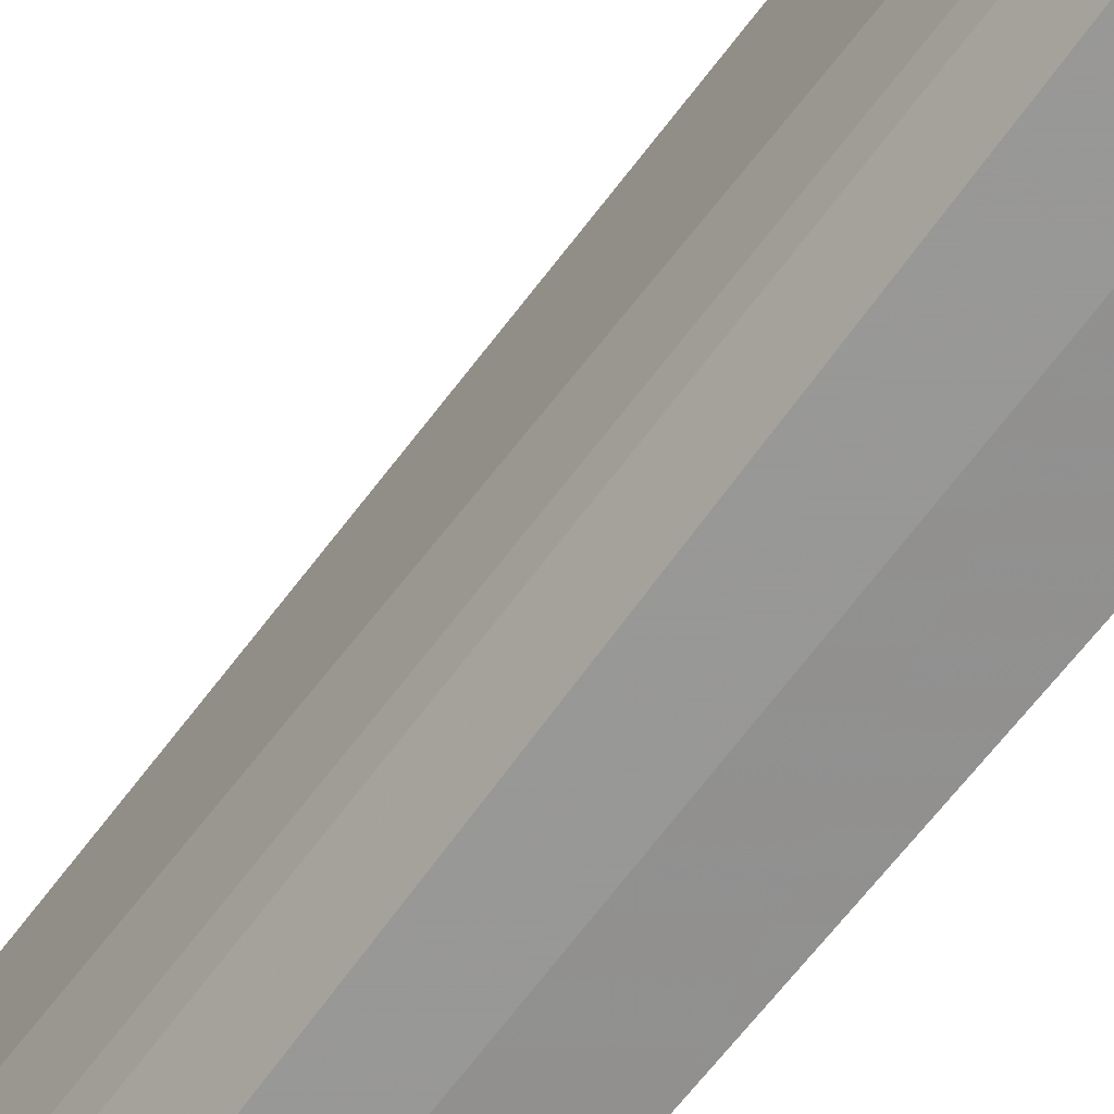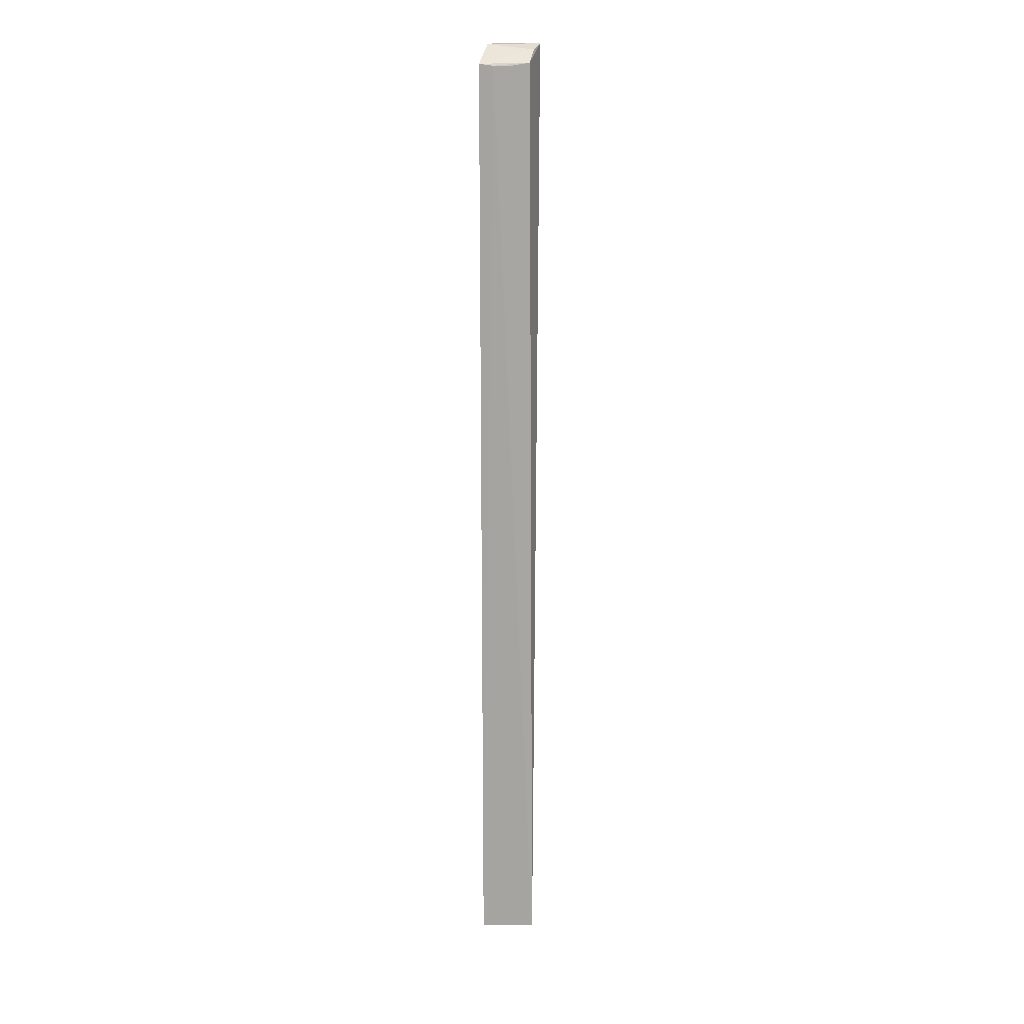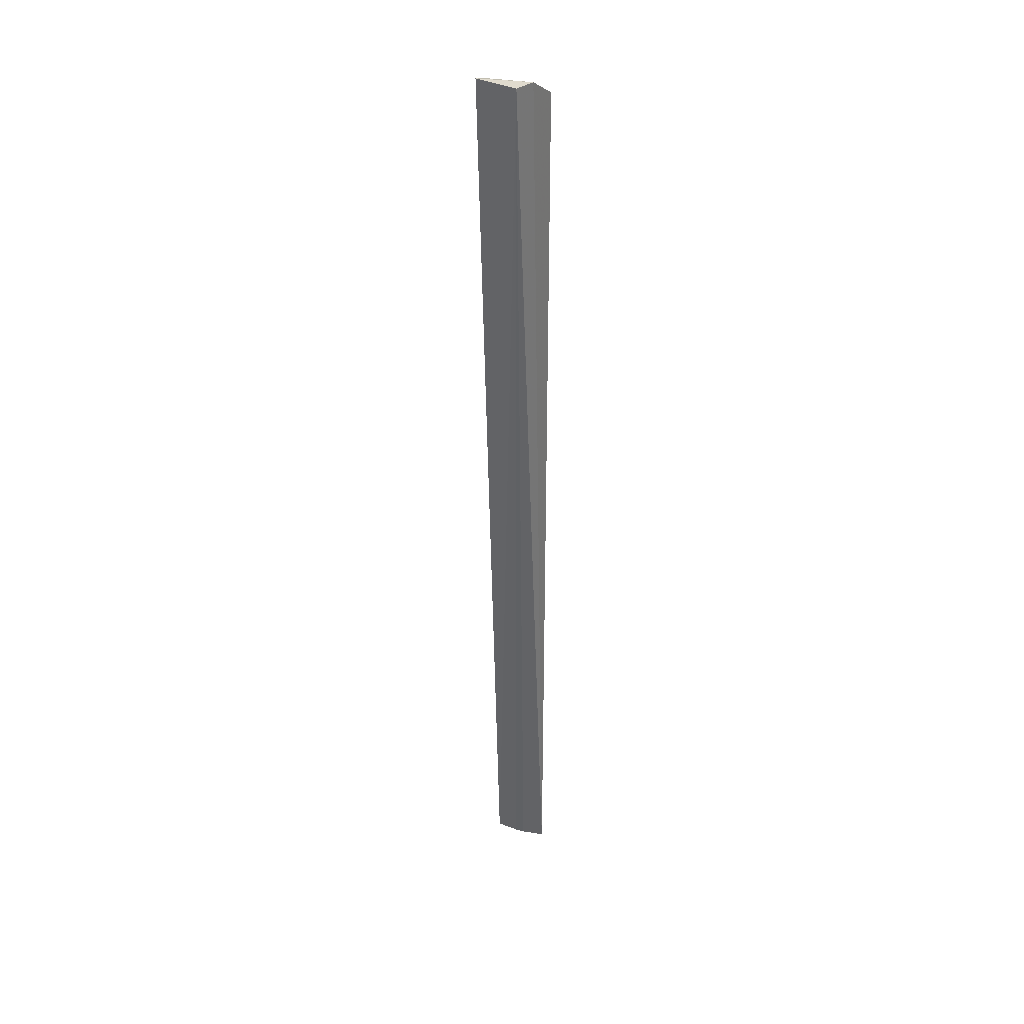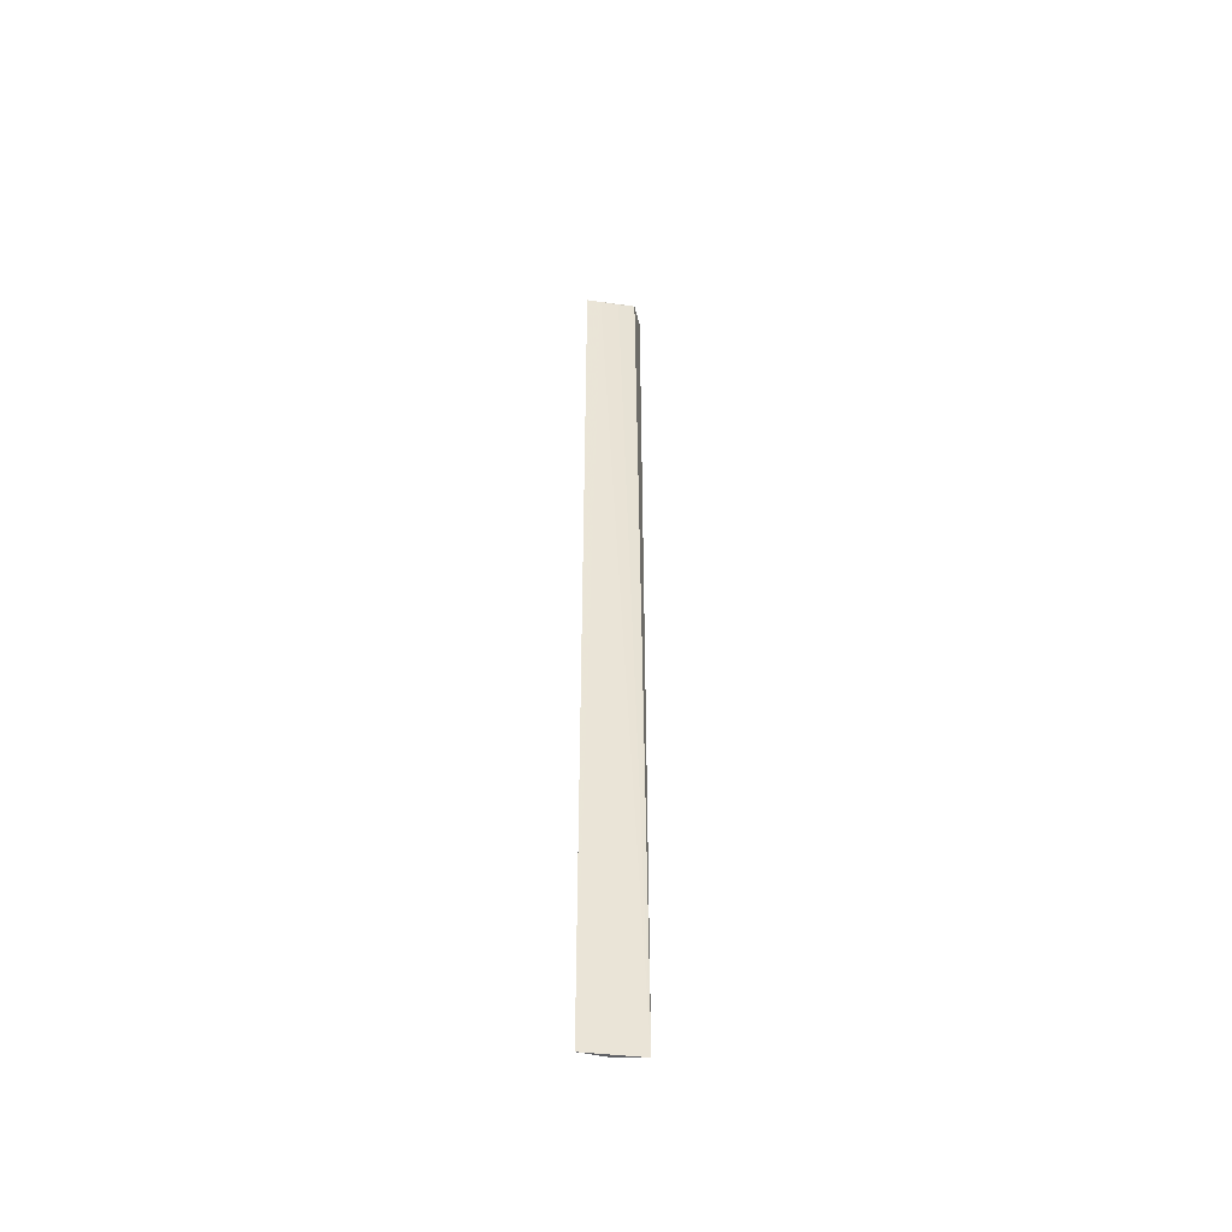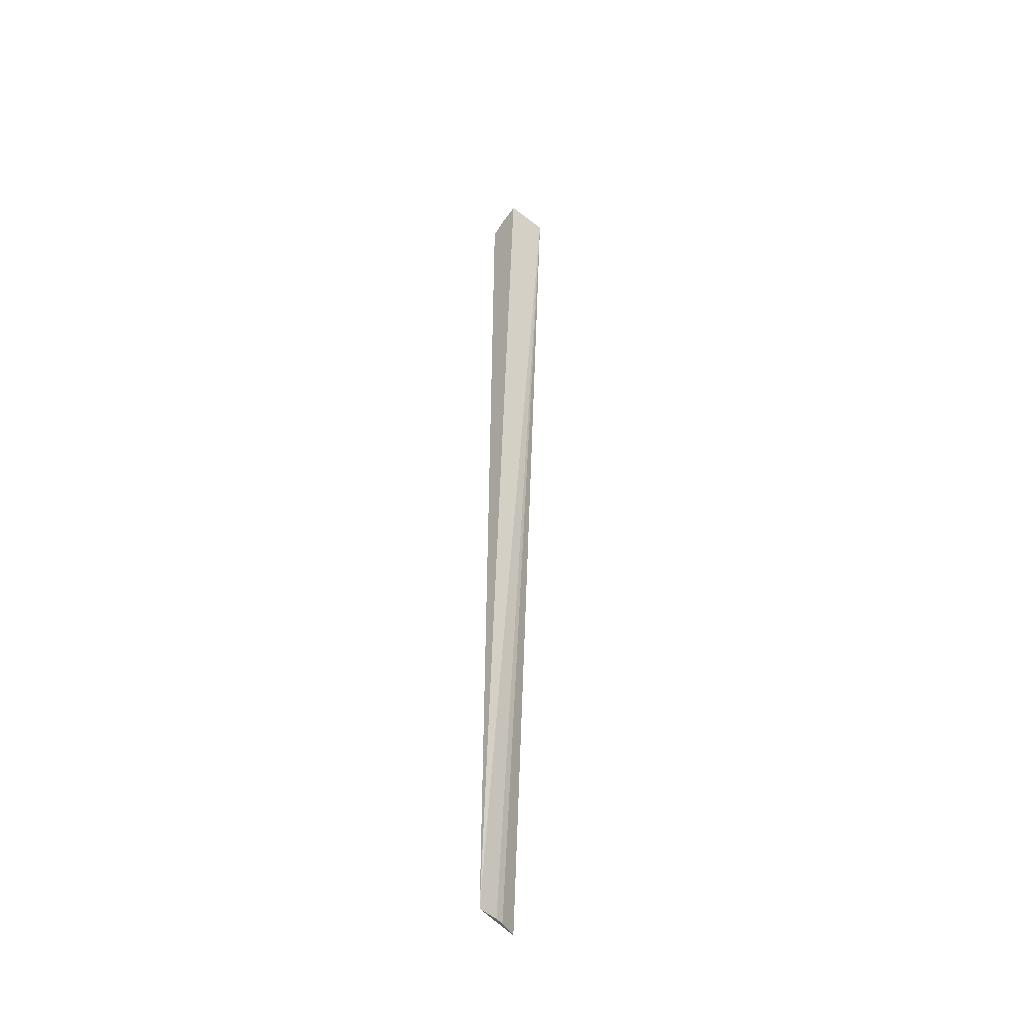
<metadata>
{"format":"obj","ext":"obj","renderer":"f3d","projection":"perspective","resolution":1024,"background":"white","views":[{"elev":-64.9,"azim":141.5,"up":"+Z"},{"elev":16.5,"azim":-74.6,"up":"+Y"},{"elev":34.3,"azim":124.7,"up":"+Y"},{"elev":-47.4,"azim":-82.5,"up":"+Y"},{"elev":-42.9,"azim":47.4,"up":"+Y"}]}
</metadata>
<code>
v 0.05902 0.09605 -0.005592
v 0.05429 -0.02081 -0.004969
v 0.05902 0.09605 -0.01105
v 0.05288 0.09381 -0.01152
v 0.05469 0.09394 -0.00574
v 0.05259 -0.02081 -0.0114
v 0.05628 0.096 -0.01142
v 0.05324 0.09359 -0.009844
v 0.05366 -0.02081 -0.008825
v 0.05677 0.09539 -0.005774
v 0.05393 0.09359 -0.007698
v 0.05393 -0.02081 -0.007698
f 1 2 3
f 5 2 1
f 7 1 3
f 7 6 4
f 7 3 6
f 8 5 4
f 8 6 2
f 8 4 6
f 9 6 3
f 10 5 1
f 10 1 7
f 10 7 4
f 10 4 5
f 11 8 2
f 11 2 5
f 11 5 8
f 12 9 3
f 12 3 2
f 12 2 6
f 12 6 9

</code>
